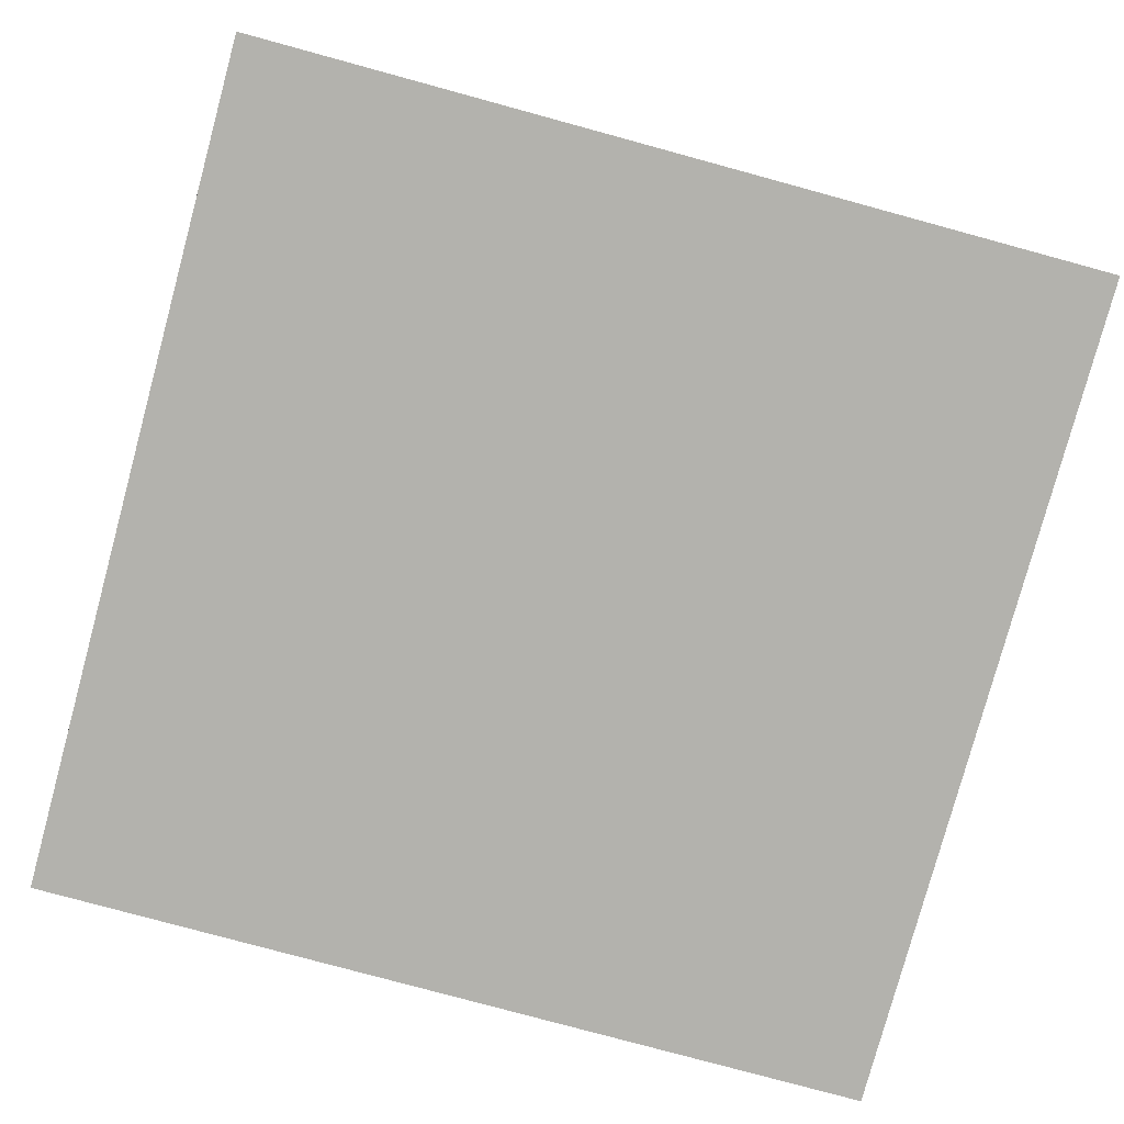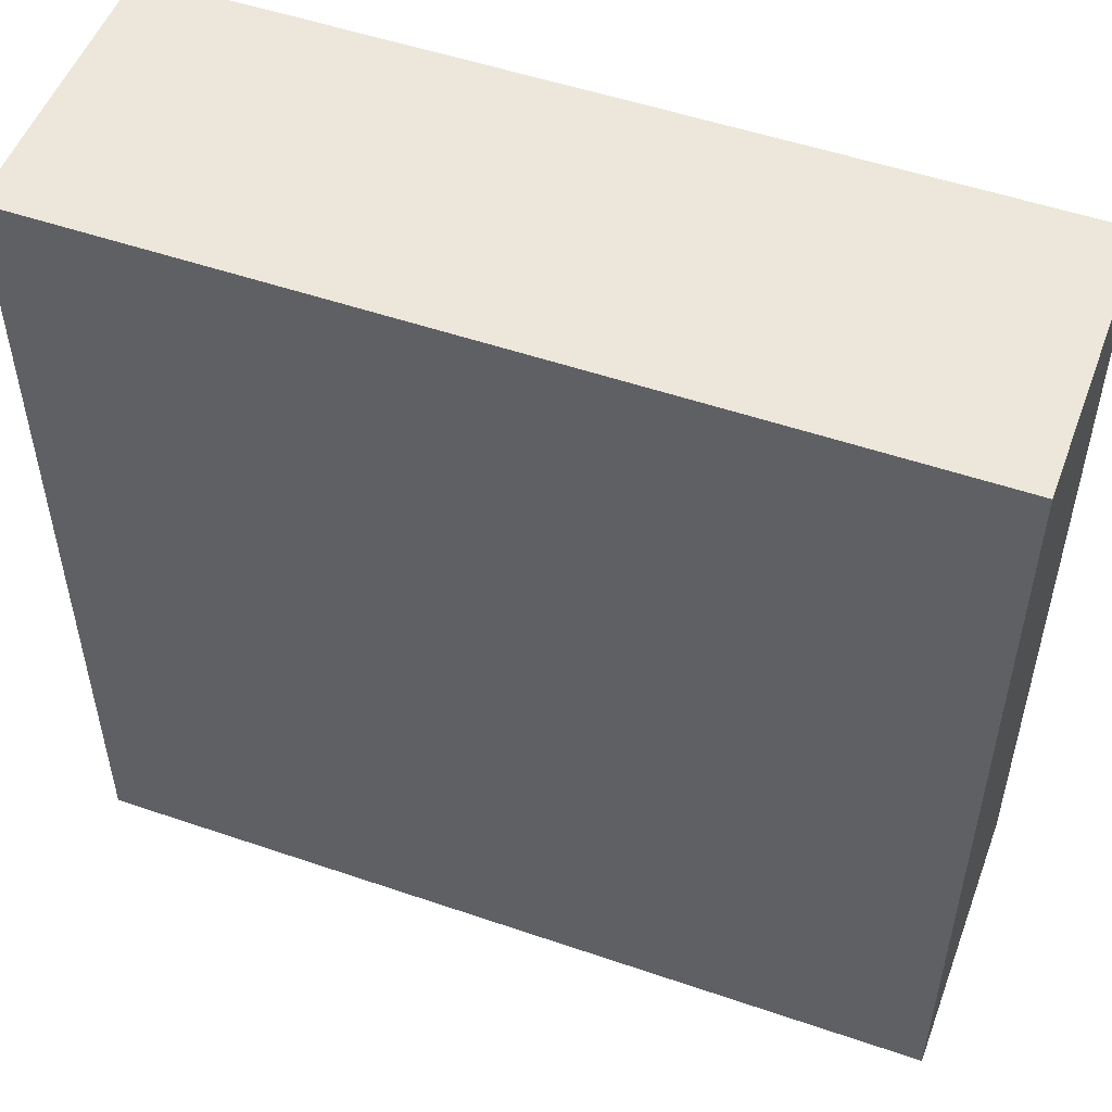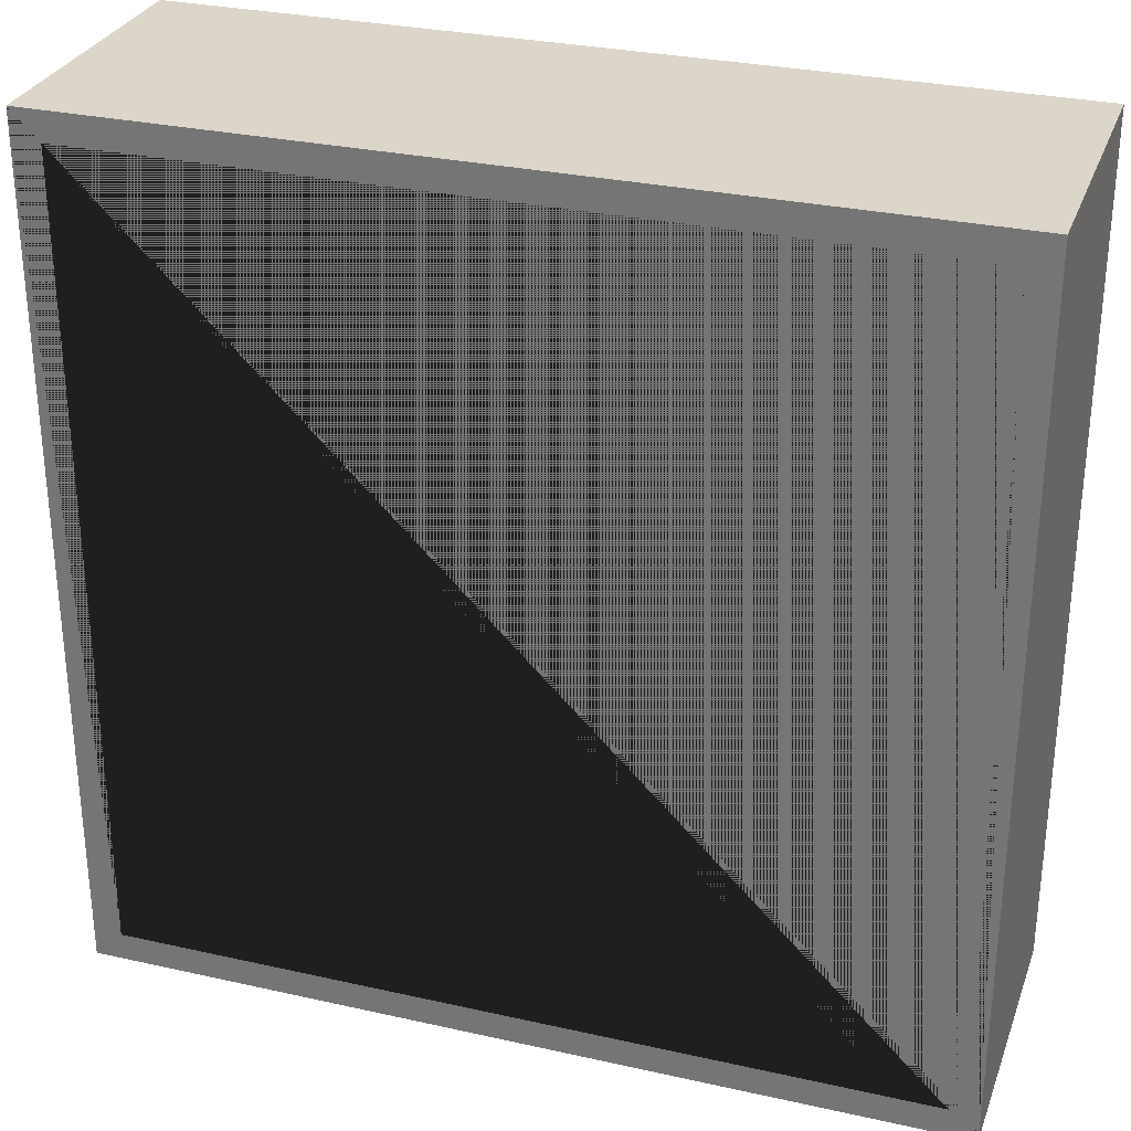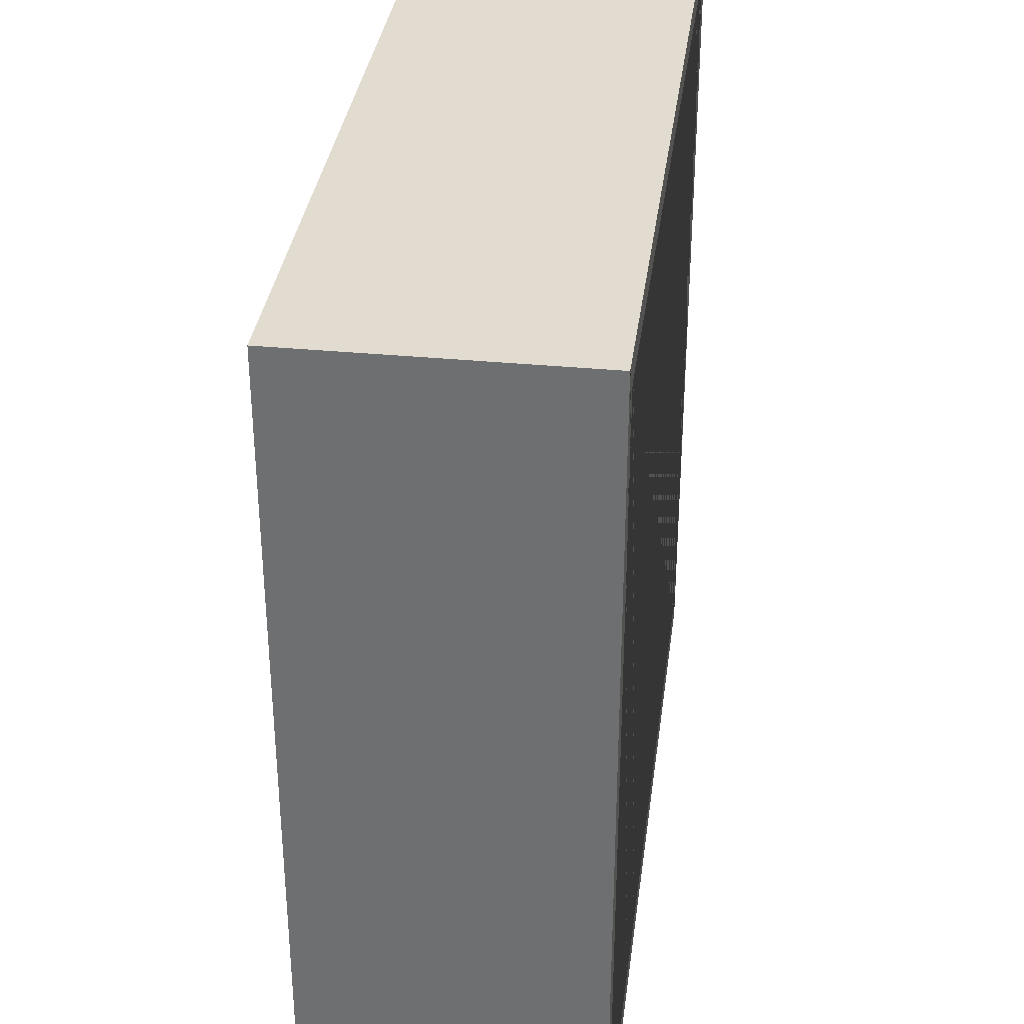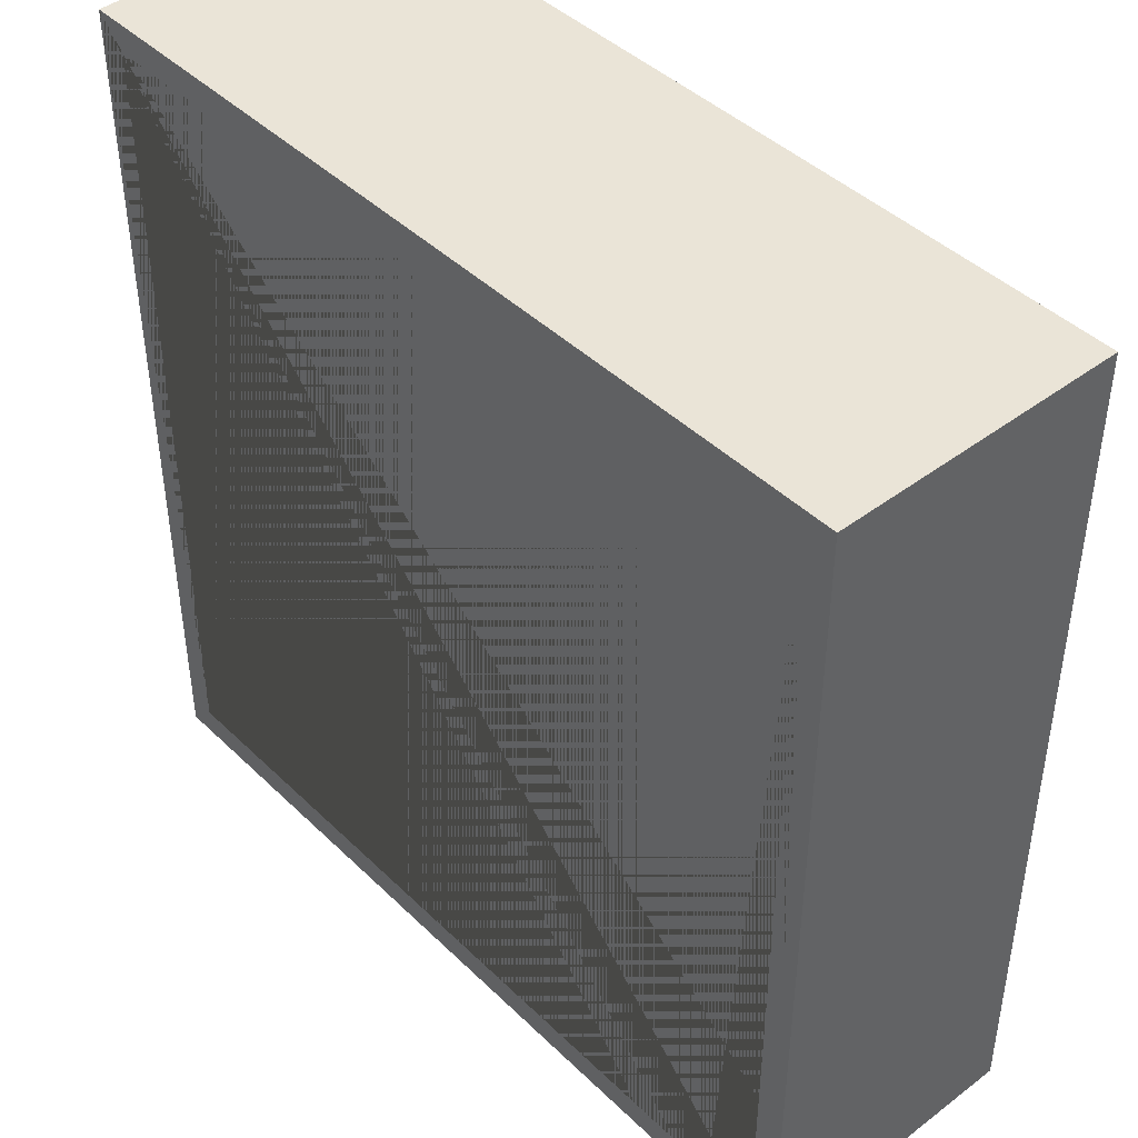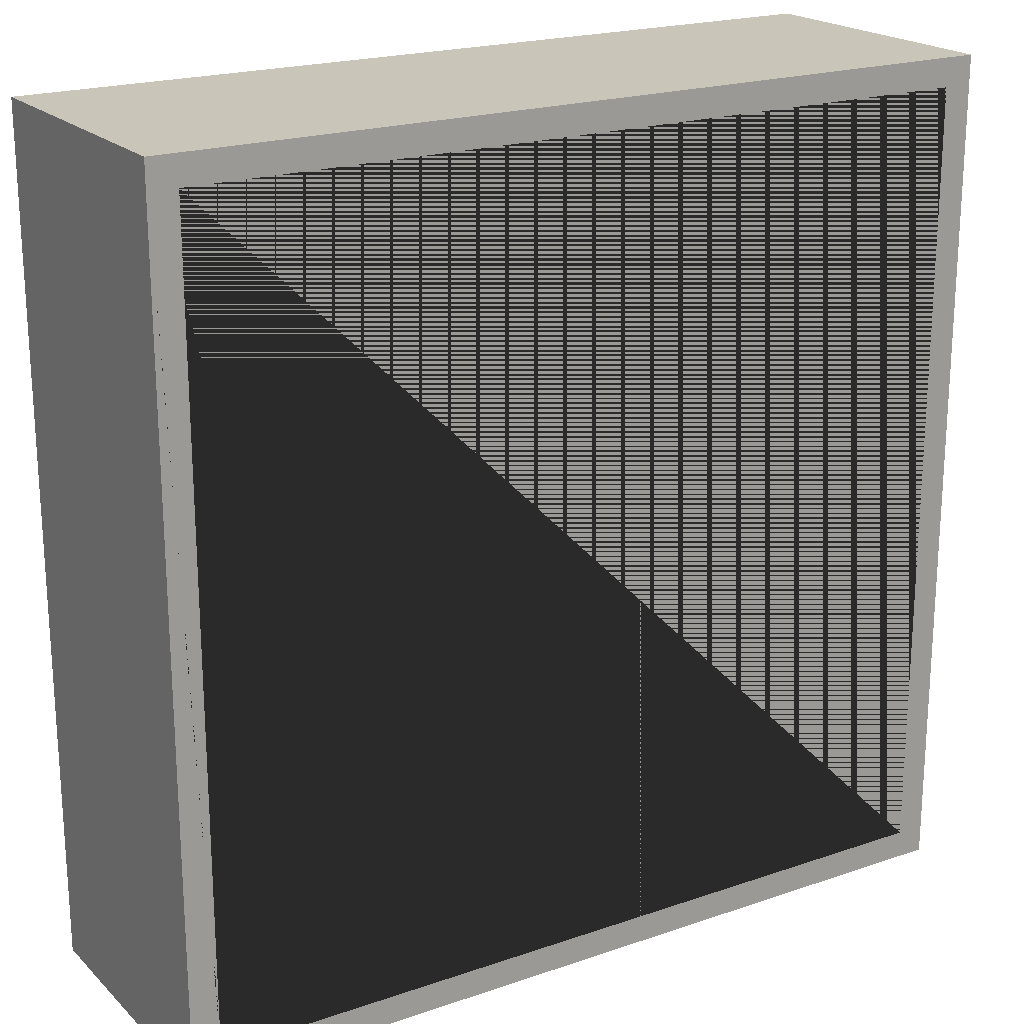
<metadata>
{"format":"obj","ext":"obj","renderer":"f3d","projection":"perspective","resolution":1024,"background":"white","views":[{"elev":-79.4,"azim":-15.2,"up":"+Y"},{"elev":52.1,"azim":20.3,"up":"+Z"},{"elev":29.7,"azim":-161.8,"up":"+Z"},{"elev":34.4,"azim":97.4,"up":"+Z"},{"elev":43.6,"azim":-131.6,"up":"+Z"},{"elev":20.6,"azim":148.2,"up":"+Z"}]}
</metadata>
<code>
o 筐体
v -0.9521 -1 9.151
v -0.7521 -0.5834 8.951
v -0.9521 1 9.151
v -0.9521 -1 3.151
v -0.7521 -0.5834 3.351
v -0.9521 1 3.151
v 5.048 -1 9.151
v 4.848 -0.5834 8.951
v 5.048 1 9.151
v 5.048 -1 3.151
v 4.848 -0.5834 3.351
v 5.048 1 3.151
v -0.7521 1 8.951
v 4.848 1 3.351
v -0.7521 1 3.351
v 4.848 1 8.951
v -0.8521 0.859 9.051
v -0.8521 0.959 9.051
v -0.8521 0.859 3.251
v -0.8521 0.959 3.251
v 4.948 0.859 9.051
v 4.948 0.959 9.051
v 4.948 0.859 3.251
v 4.948 0.959 3.251
f 1 3 6 4
f 4 6 12 10
f 10 12 9 7
f 7 9 3 1
f 4 10 7 1
f 6 3 9 16 13 15
f 9 12 6 15 14 16
f 13 2 5 15
f 15 5 11 14
f 11 8 16 14
f 8 2 13 16
f 5 2 8 11
f 17 18 20 19
f 19 20 24 23
f 23 24 22 21
f 21 22 18 17
f 19 23 21 17
f 24 20 18 22

</code>
